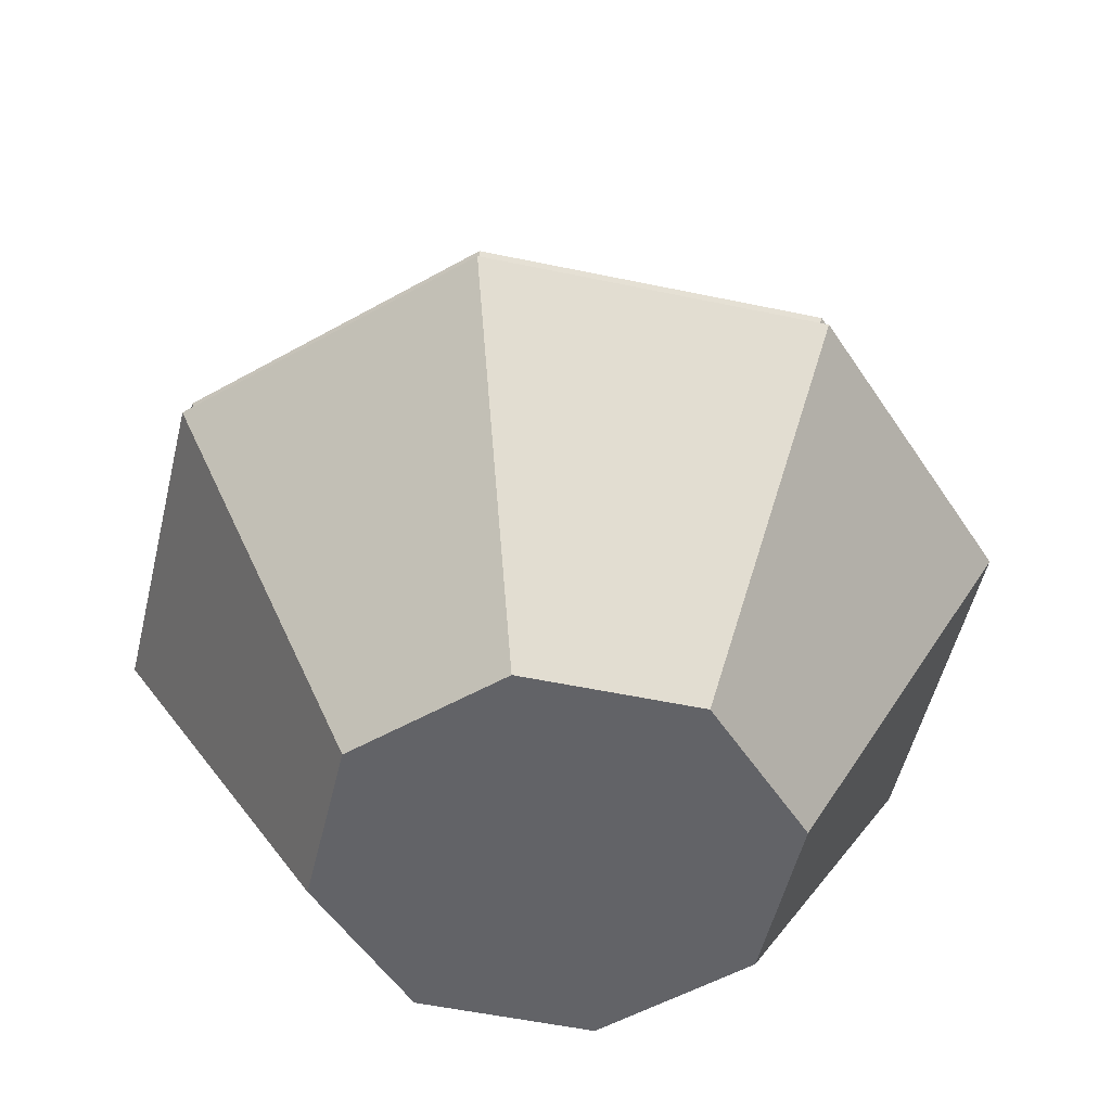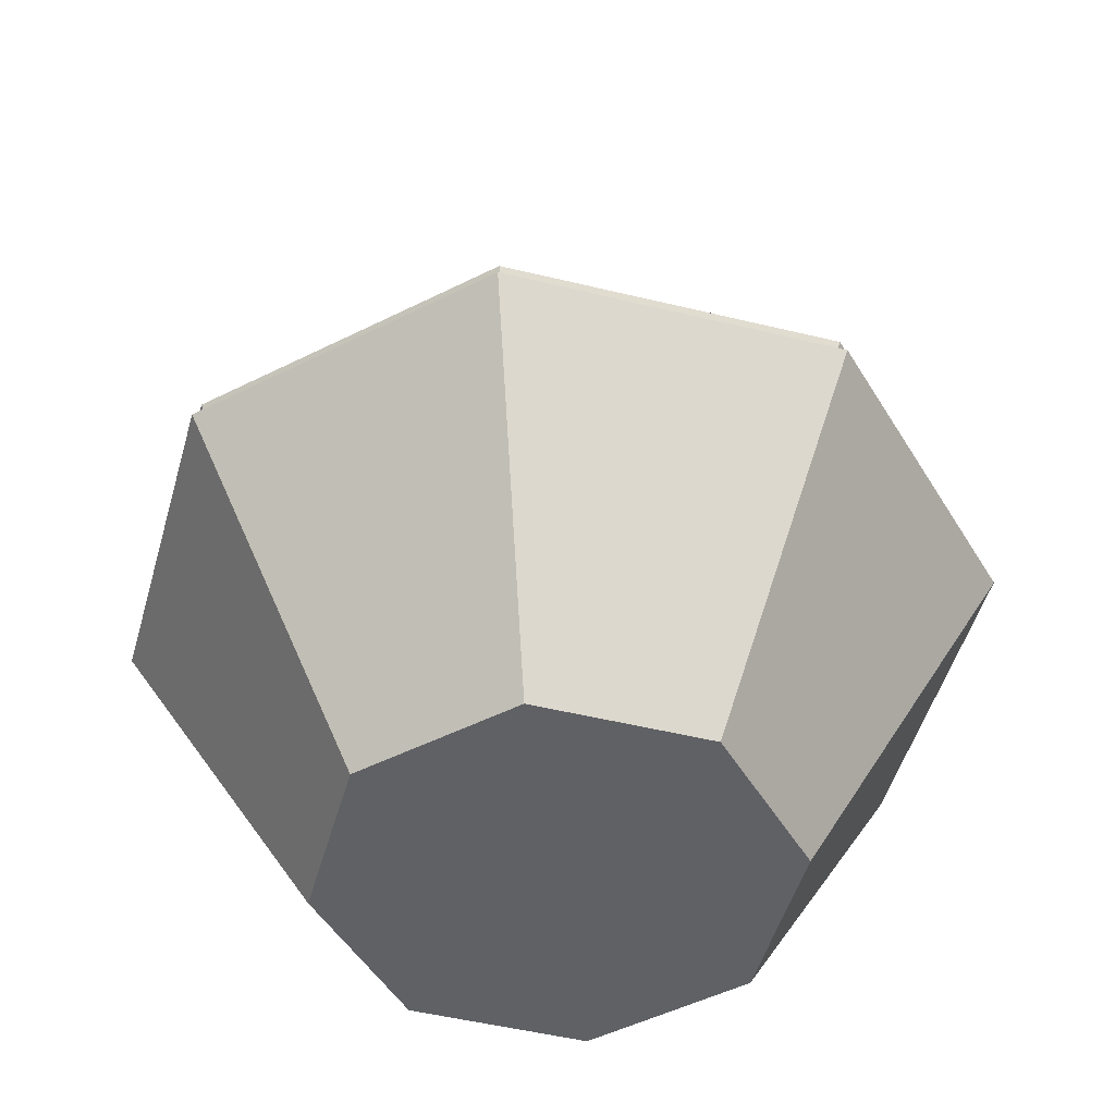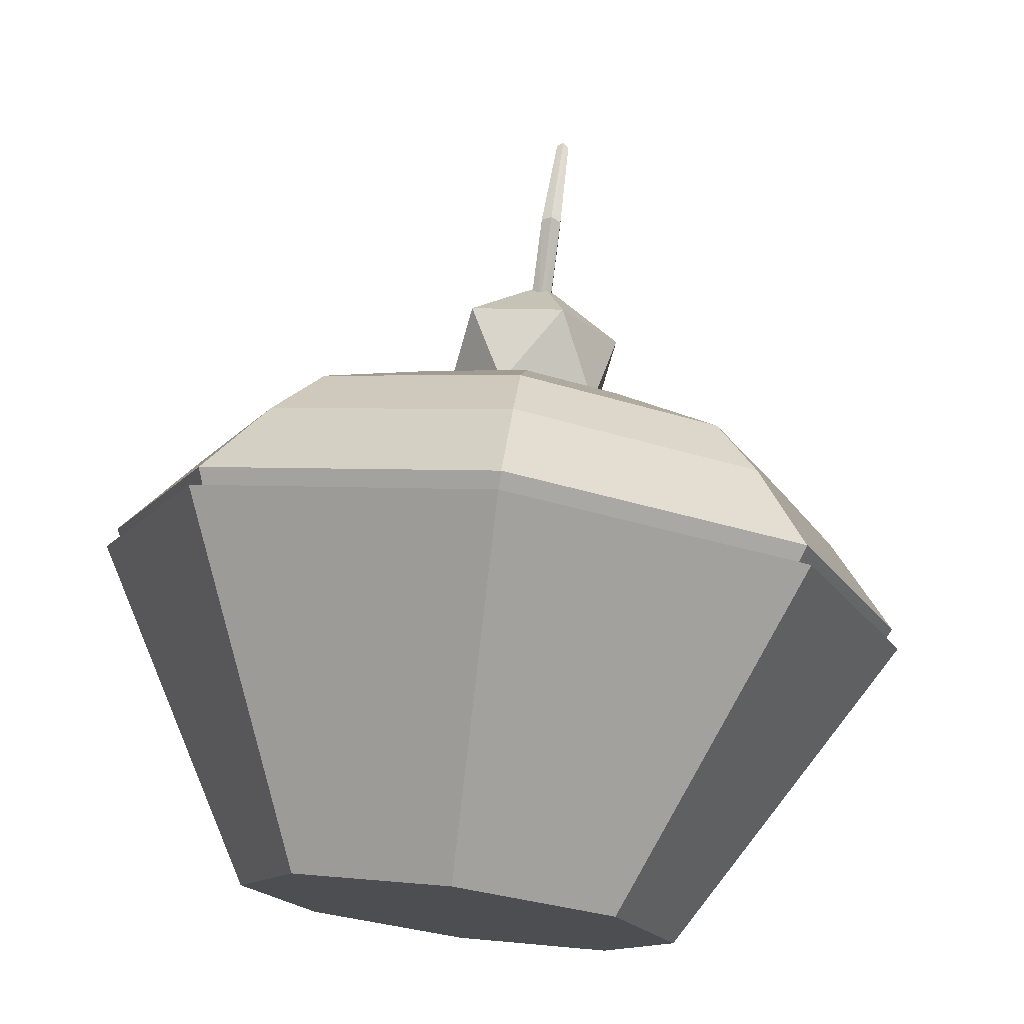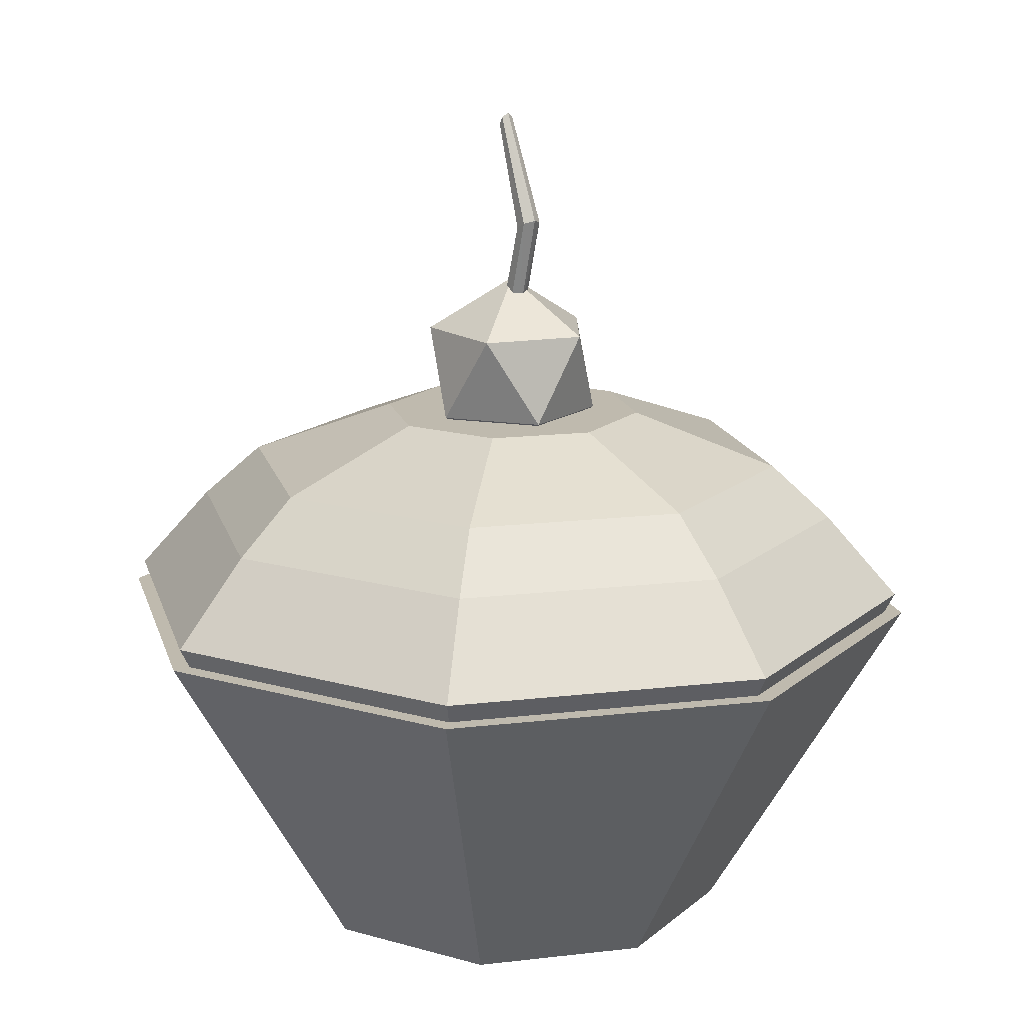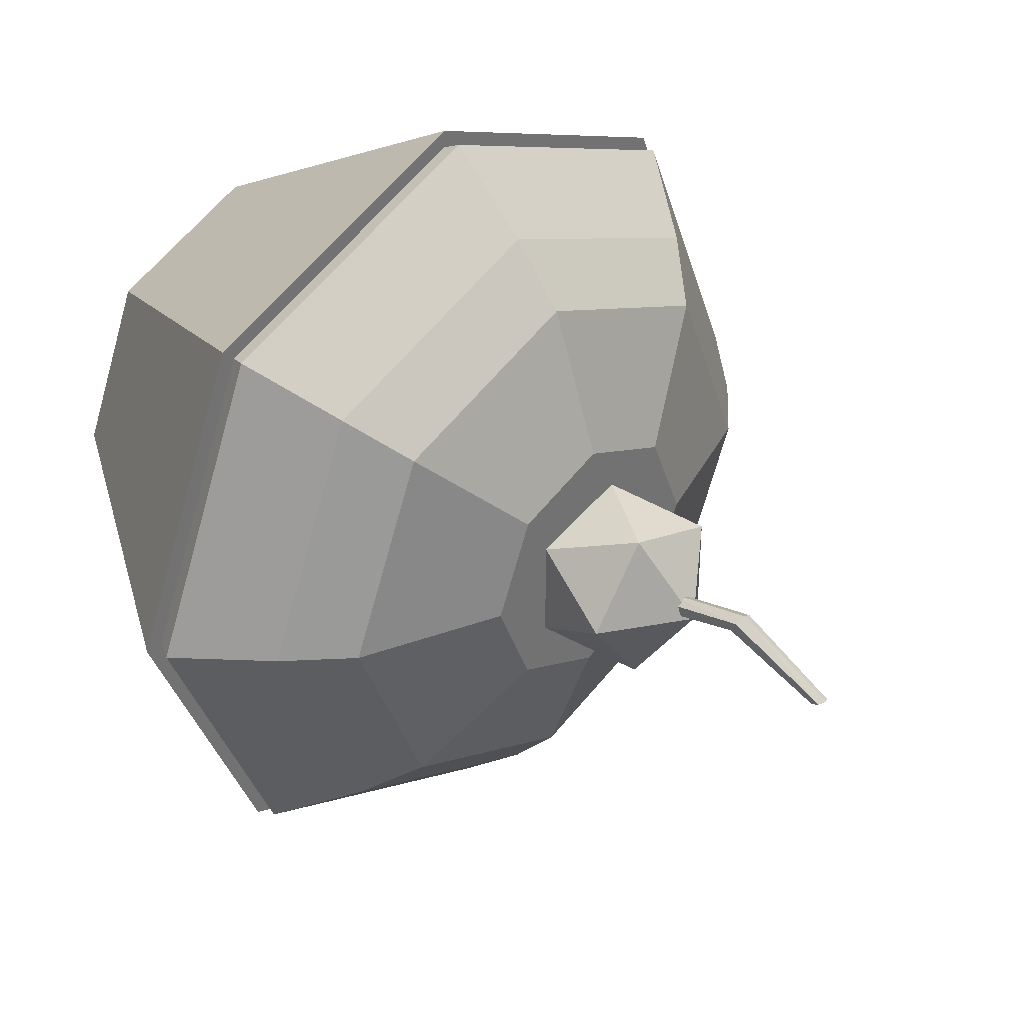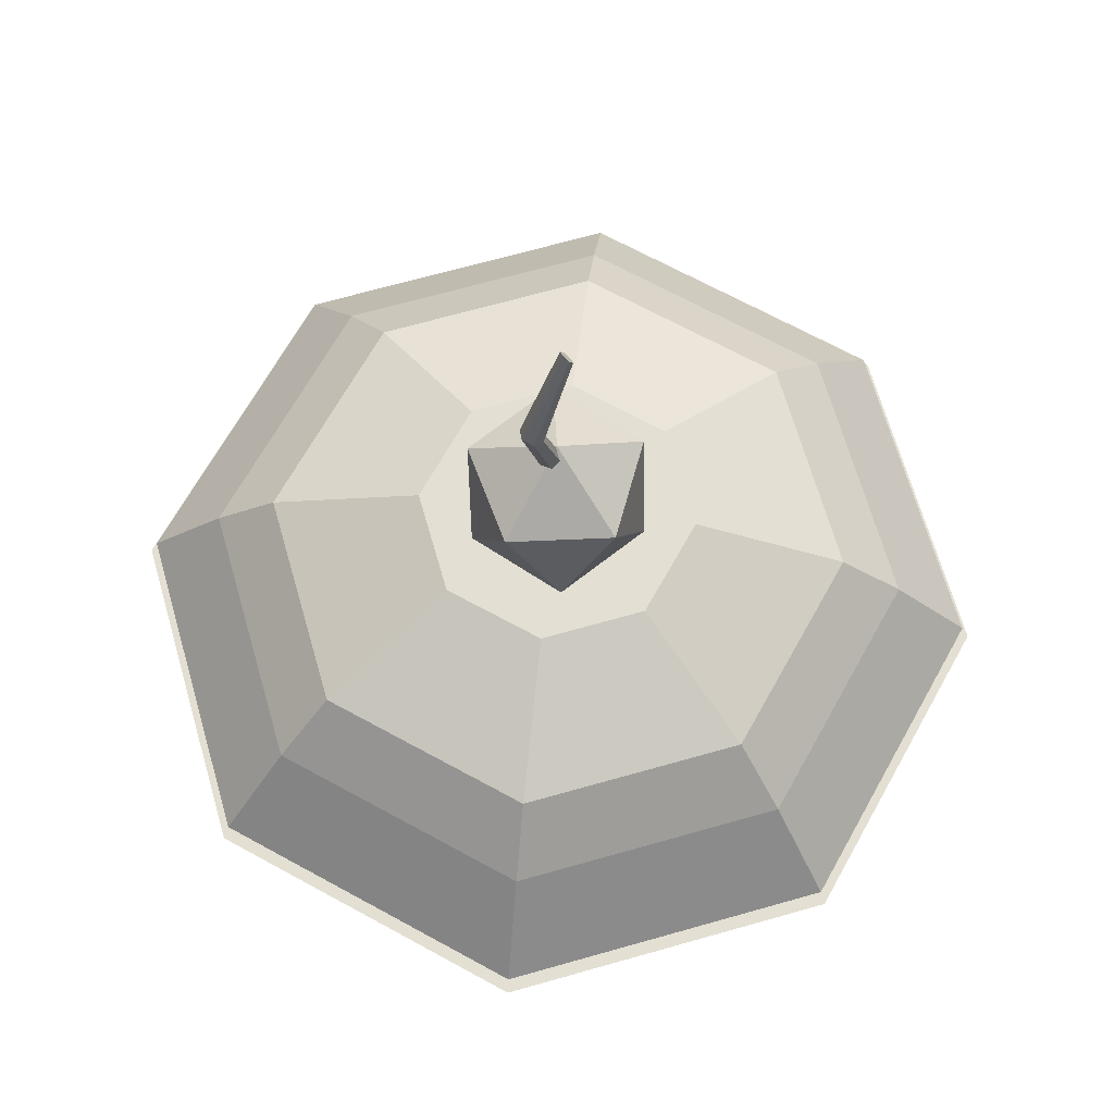
<metadata>
{"format":"obj","ext":"obj","renderer":"f3d","projection":"perspective","resolution":1024,"background":"white","views":[{"elev":-51.0,"azim":-125.6,"up":"+Y"},{"elev":-48.2,"azim":-82.9,"up":"+Y"},{"elev":74.8,"azim":7.6,"up":"+Z"},{"elev":15.8,"azim":-36.5,"up":"+Y"},{"elev":36.6,"azim":134.6,"up":"+Z"},{"elev":66.9,"azim":51.5,"up":"+Y"}]}
</metadata>
<code>
o Cupcake_Circle
v 0 -0.2312 -0.12
v -0.08445 -0.2312 -0.08506
v -0.1194 -0.2312 -0.000614
v -0.08445 -0.2312 0.08383
v 0 -0.2312 0.1188
v 0.08445 -0.2312 0.08383
v 0.1194 -0.2312 -0.000614
v 0.08445 -0.2312 -0.08506
v -0 -0.04919 -0.2258
v -0.1593 -0.04919 -0.1599
v -0.2252 -0.04919 -0.000614
v -0.1593 -0.04919 0.1586
v 0 -0.04919 0.2246
v 0.1593 -0.04919 0.1586
v 0.2252 -0.04919 -0.000614
v 0.1593 -0.04919 -0.1599
v -0.09114 -0.243 -0.09175
v -0 -0.243 -0.1295
v -0.1289 -0.243 -0.000614
v -0.09114 -0.243 0.09052
v 0 -0.243 0.1283
v 0.09114 -0.243 0.09052
v 0.1289 -0.243 -0.000614
v 0.09114 -0.243 -0.09175
v -0.1719 -0.04919 -0.1725
v -0 -0.04919 -0.2437
v -0.2431 -0.04919 -0.000614
v -0.1719 -0.04919 0.1713
v 0 -0.04919 0.2425
v 0.1719 -0.04919 0.1713
v 0.2431 -0.04919 -0.000614
v 0.1719 -0.04919 -0.1725
v -0 -0.08372 -0.2154
v -0.1519 -0.08372 -0.1525
v -0.2148 -0.08372 -0.000614
v -0.1519 -0.08372 0.1512
v 0 -0.08372 0.2142
v 0.1519 -0.08372 0.1512
v 0.2148 -0.08372 -0.000614
v 0.1519 -0.08372 -0.1525
v -0 0.07192 -0.0777
v -0.0545 0.07192 -0.05512
v -0.07708 0.07192 -0.000614
v -0.0545 0.07192 0.05389
v 0 0.07192 0.07647
v 0.0545 0.07192 0.05389
v 0.07708 0.07192 -0.000614
v 0.0545 0.07192 -0.05512
v 0 -0.03752 0.2379
v 0.1686 -0.03752 0.168
v -0.2385 -0.03752 -0.000614
v -0.1686 -0.03752 0.168
v -0 -0.03752 -0.2391
v -0.1686 -0.03752 -0.1692
v 0.1686 -0.03752 -0.1692
v 0.2385 -0.03752 -0.000614
v 0 0.01015 0.1954
v -0.196 0.01015 -0.000614
v -0 0.01015 -0.1966
v 0.1386 0.01015 -0.1392
v 0.1386 0.01015 0.138
v -0.1386 0.01015 0.138
v -0.1386 0.01015 -0.1392
v 0.196 0.01015 -0.000614
v 0 0.04103 0.1608
v -0.1615 0.04103 -0.000614
v -0 0.04103 -0.1621
v 0.1142 0.04103 -0.1148
v 0.1142 0.04103 0.1136
v -0.1142 0.04103 0.1136
v -0.1142 0.04103 -0.1148
v 0.1615 0.04103 -0.000614
v -0 0.1279 -0.0074
v -0.005876 0.1279 -0.004007
v -0.005876 0.1279 0.002778
v -0 0.1279 0.006171
v 0.005876 0.1279 0.002778
v 0.005876 0.1279 -0.004007
v -0 0.2442 -0.009254
v -0.003636 0.2465 -0.008028
v -0.003636 0.251 -0.005577
v -0 0.2533 -0.004351
v 0.003636 0.251 -0.005577
v 0.003636 0.2465 -0.008028
v 0.005876 0.1868 0.01283
v 0.005876 0.1899 0.01921
v -0 0.1914 0.0224
v -0.005876 0.1899 0.01921
v -0.005876 0.1868 0.01283
v -0 0.1852 0.009639
v -0 0.04207 -0.000614
v 0.04044 0.07297 0.02877
v -0.01545 0.07297 0.04693
v -0.04999 0.07297 -0.000614
v -0.01545 0.07297 -0.04816
v 0.04044 0.07297 -0.03
v 0.01545 0.123 0.04693
v -0.04044 0.123 0.02877
v -0.04044 0.123 -0.03
v 0.01545 0.123 -0.04816
v 0.04999 0.123 -0.000614
v -0 0.1539 -0.000614
f 33 39 37
f 47 48 41
f 69 45 65
f 70 43 66
f 42 67 71
f 41 68 67
f 47 69 72
f 45 70 65
f 43 71 66
f 48 72 68
f 35 34 33
f 33 40 39
f 39 38 37
f 37 36 35
f 35 33 37
f 41 42 43
f 43 44 41
f 44 45 41
f 45 46 41
f 46 47 41
f 69 46 45
f 70 44 43
f 42 41 67
f 41 48 68
f 47 46 69
f 45 44 70
f 43 42 71
f 48 47 72
f 40 56 39
f 51 34 35
f 49 36 37
f 56 38 39
f 53 40 33
f 54 33 34
f 52 35 36
f 50 37 38
f 60 56 55
f 58 54 51
f 57 52 49
f 64 50 56
f 59 55 53
f 63 53 54
f 62 51 52
f 61 49 50
f 68 64 60
f 66 63 58
f 65 62 57
f 64 69 61
f 67 60 59
f 71 59 63
f 70 58 62
f 69 57 61
f 40 55 56
f 51 54 34
f 49 52 36
f 56 50 38
f 53 55 40
f 54 53 33
f 52 51 35
f 50 49 37
f 60 64 56
f 58 63 54
f 57 62 52
f 64 61 50
f 59 60 55
f 63 59 53
f 62 58 51
f 61 57 49
f 68 72 64
f 66 71 63
f 65 70 62
f 64 72 69
f 67 68 60
f 71 67 59
f 70 66 58
f 69 65 57
f 5 14 6
f 3 12 4
f 1 10 2
f 8 9 1
f 6 15 7
f 4 13 5
f 2 11 3
f 8 15 16
f 8 1 5
f 22 29 21
f 28 19 20
f 25 18 17
f 26 24 18
f 23 30 22
f 29 20 21
f 27 17 19
f 32 23 24
f 21 20 19
f 32 9 16
f 30 15 14
f 28 13 12
f 25 11 10
f 31 16 15
f 29 14 13
f 27 12 11
f 9 25 10
f 5 13 14
f 3 11 12
f 1 9 10
f 8 16 9
f 6 14 15
f 4 12 13
f 2 10 11
f 8 7 15
f 1 2 5
f 2 3 5
f 3 4 5
f 5 6 7
f 7 8 5
f 22 30 29
f 28 27 19
f 25 26 18
f 26 32 24
f 23 31 30
f 29 28 20
f 27 25 17
f 32 31 23
f 19 17 18
f 18 24 19
f 24 23 19
f 23 22 19
f 22 21 19
f 32 26 9
f 30 31 15
f 28 29 13
f 25 27 11
f 31 32 16
f 29 30 14
f 27 28 12
f 9 26 25
f 91 92 93
f 92 91 96
f 91 93 94
f 91 94 95
f 91 95 96
f 92 96 101
f 93 92 97
f 94 93 98
f 95 94 99
f 96 95 100
f 92 101 97
f 93 97 98
f 94 98 99
f 95 99 100
f 96 100 101
f 97 101 102
f 98 97 102
f 99 98 102
f 100 99 102
f 101 100 102
f 73 77 75
f 83 84 80
f 86 84 83
f 87 81 88
f 89 79 90
f 85 79 84
f 87 83 82
f 88 80 89
f 75 89 74
f 76 86 87
f 78 90 85
f 74 90 73
f 76 88 75
f 77 85 86
f 75 74 73
f 73 78 77
f 77 76 75
f 79 80 84
f 80 81 83
f 81 82 83
f 86 85 84
f 87 82 81
f 89 80 79
f 85 90 79
f 87 86 83
f 88 81 80
f 75 88 89
f 76 77 86
f 78 73 90
f 74 89 90
f 76 87 88
f 77 78 85

</code>
